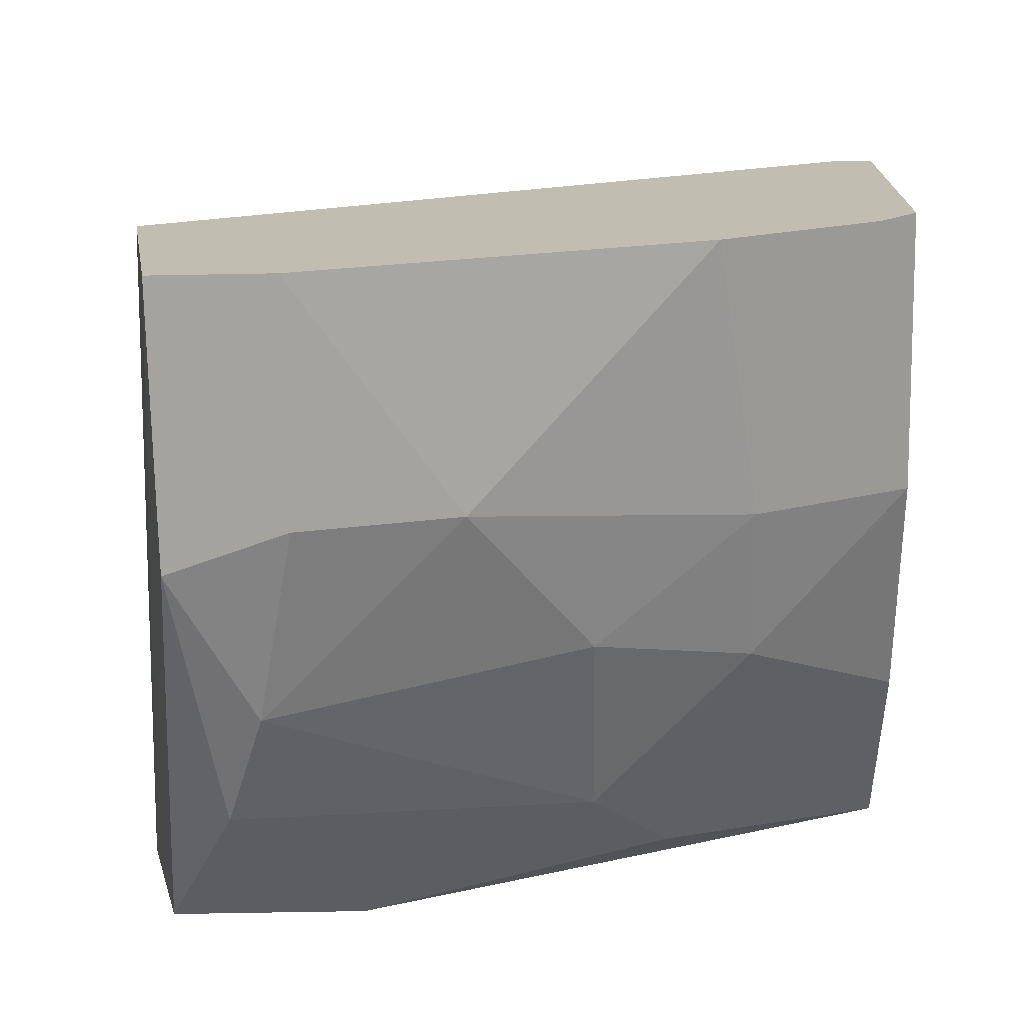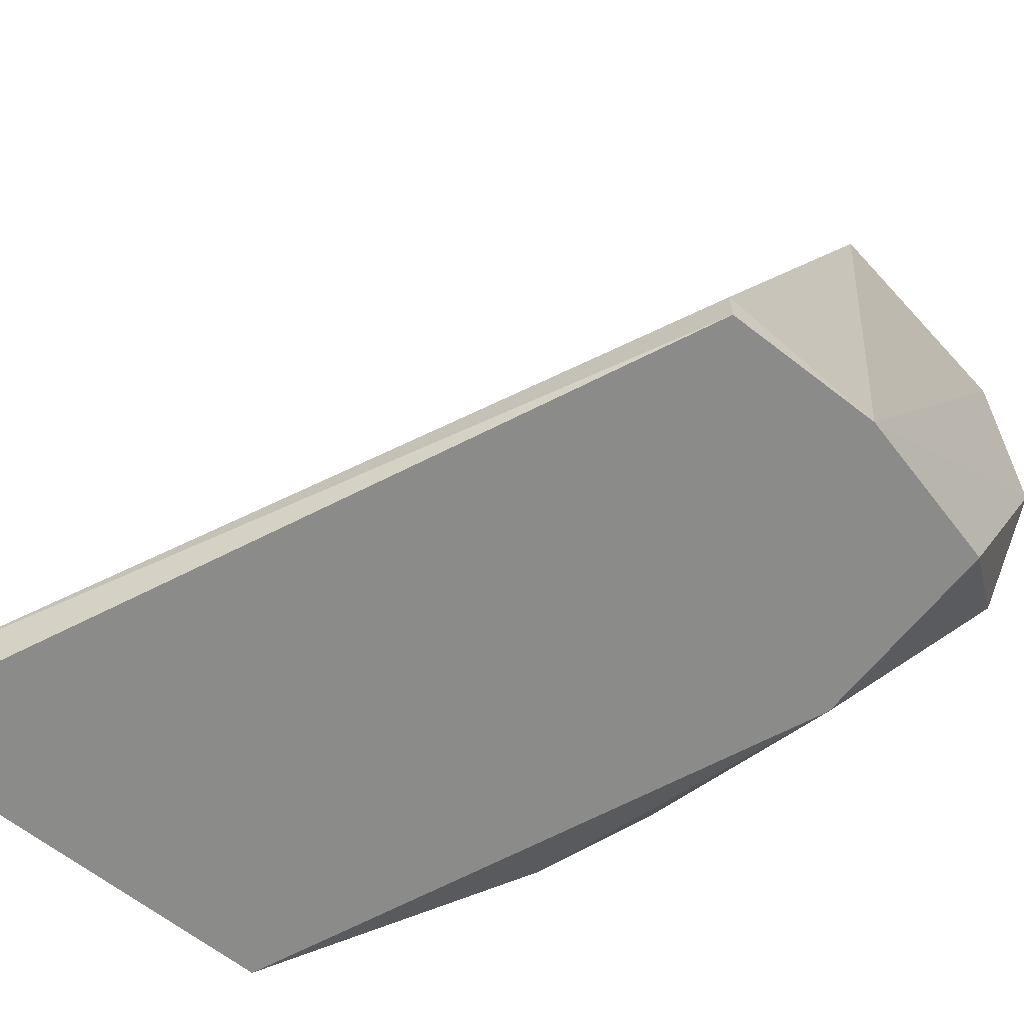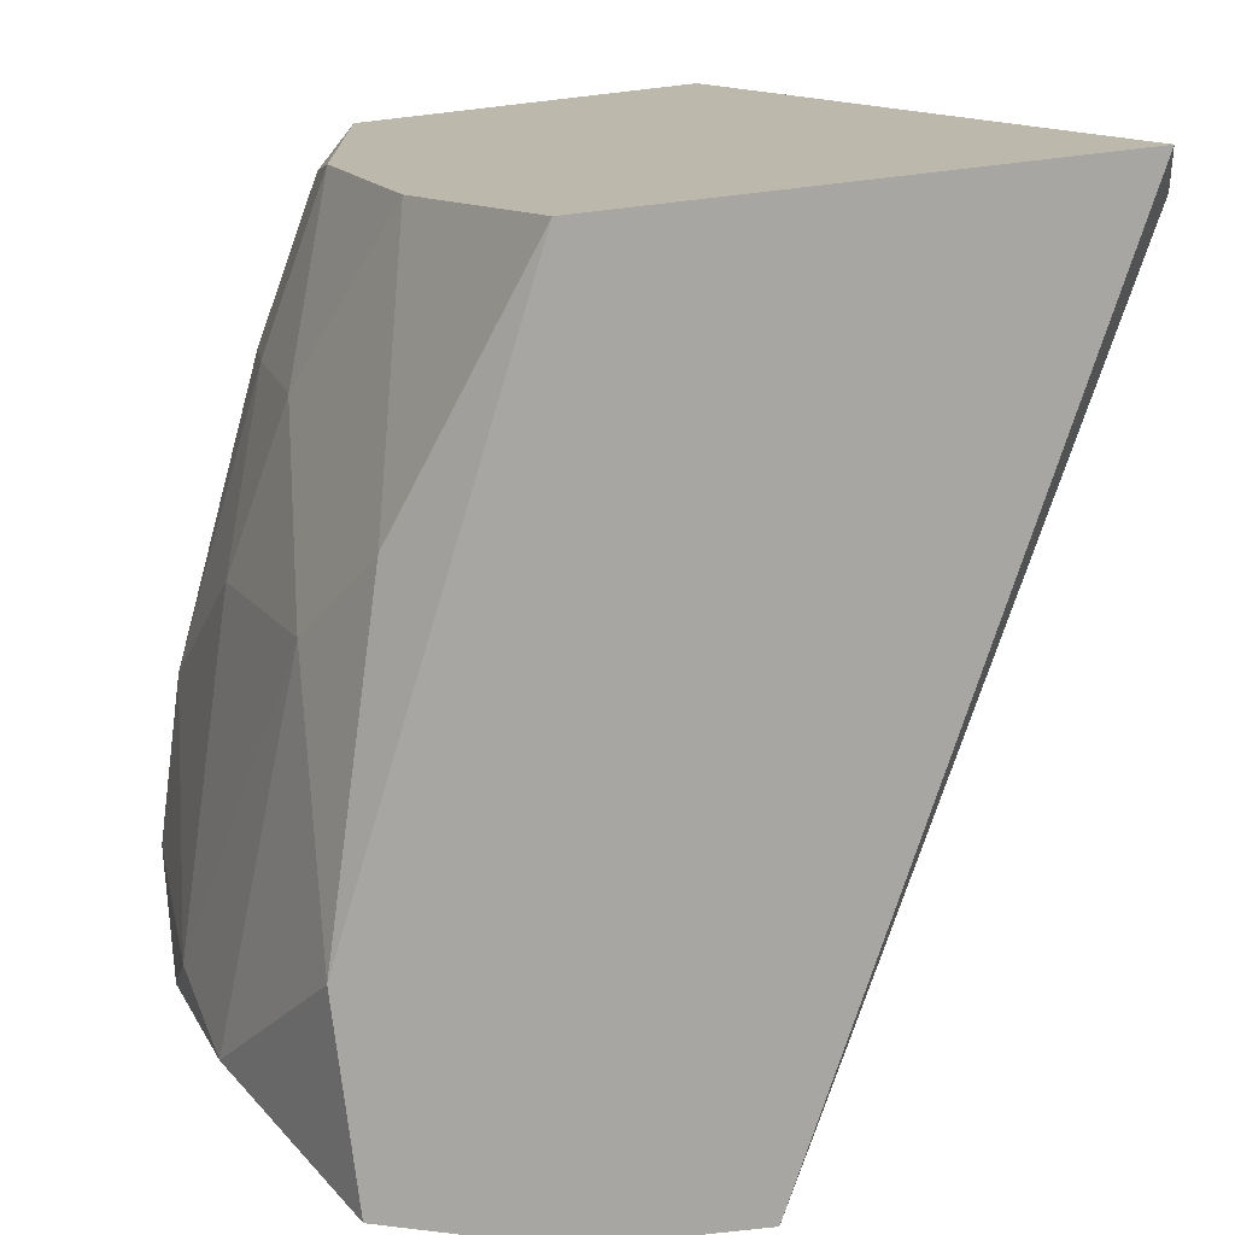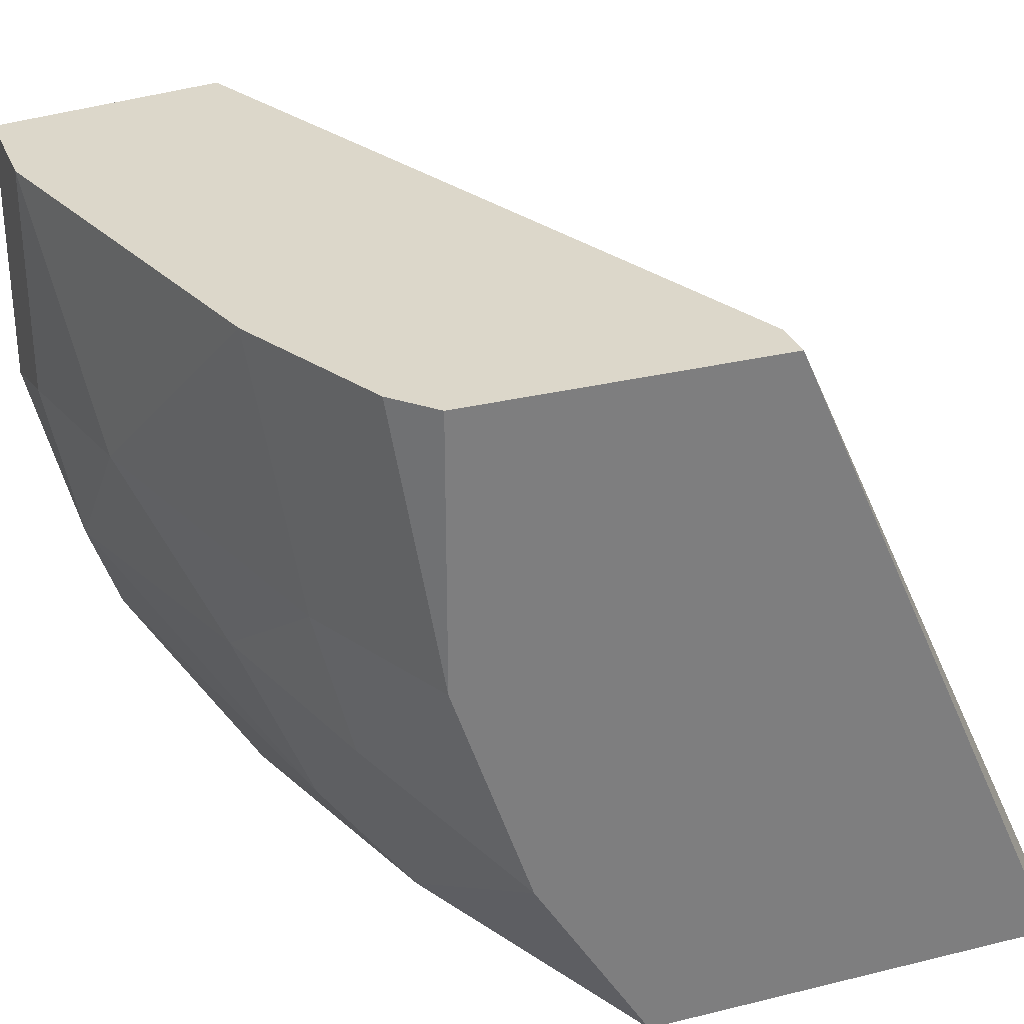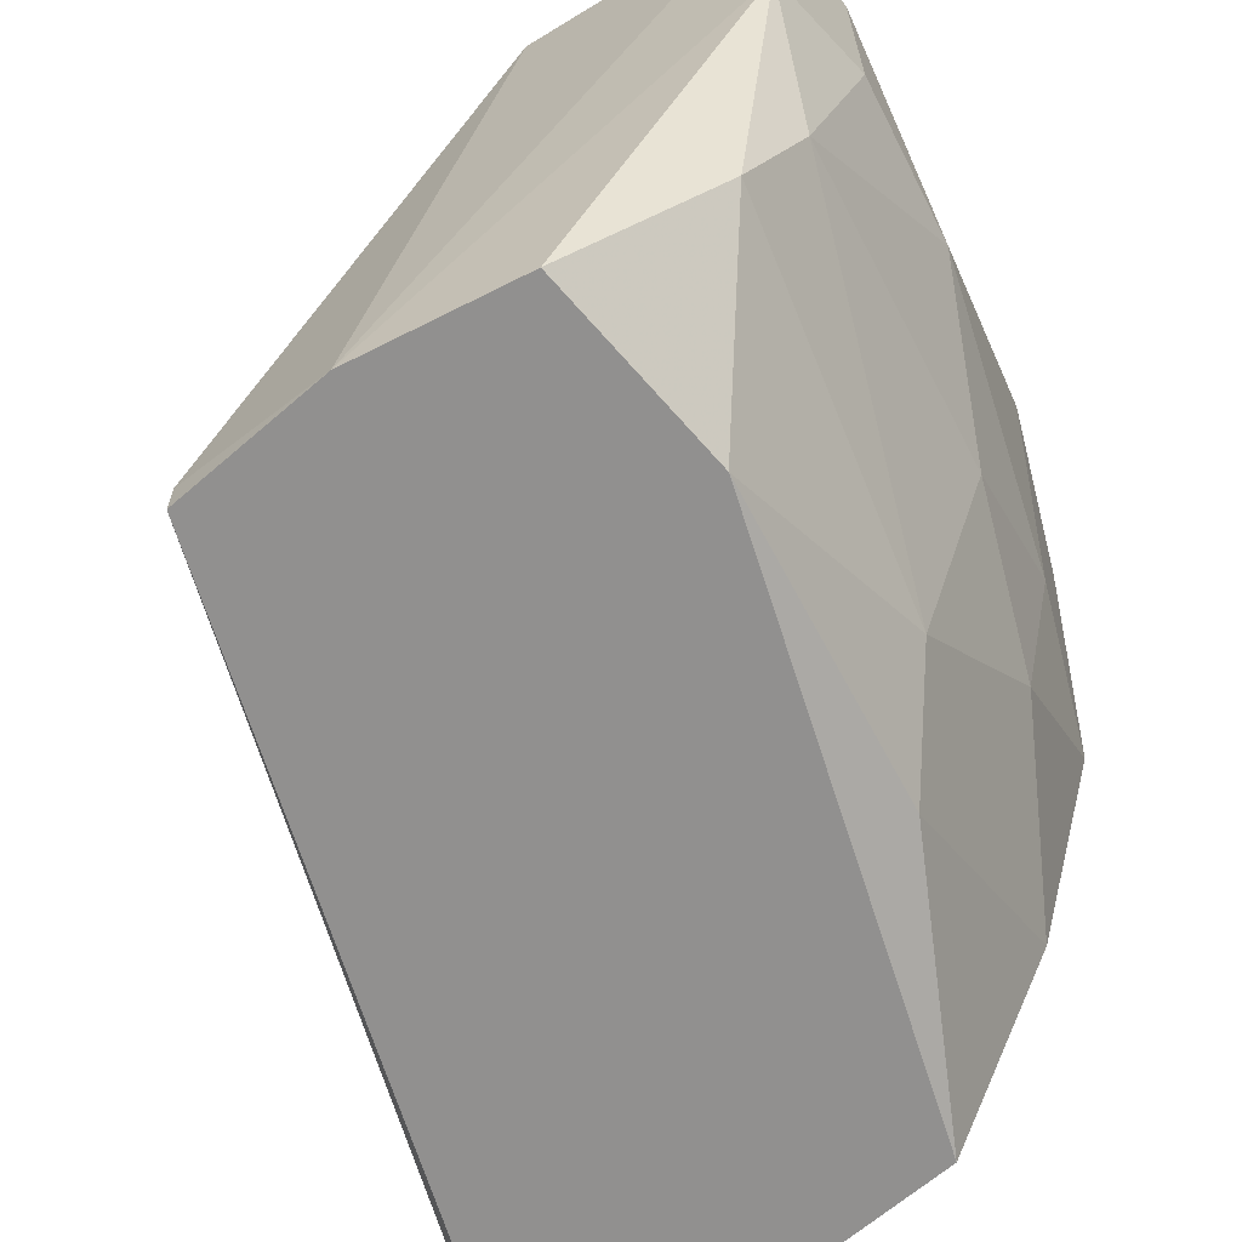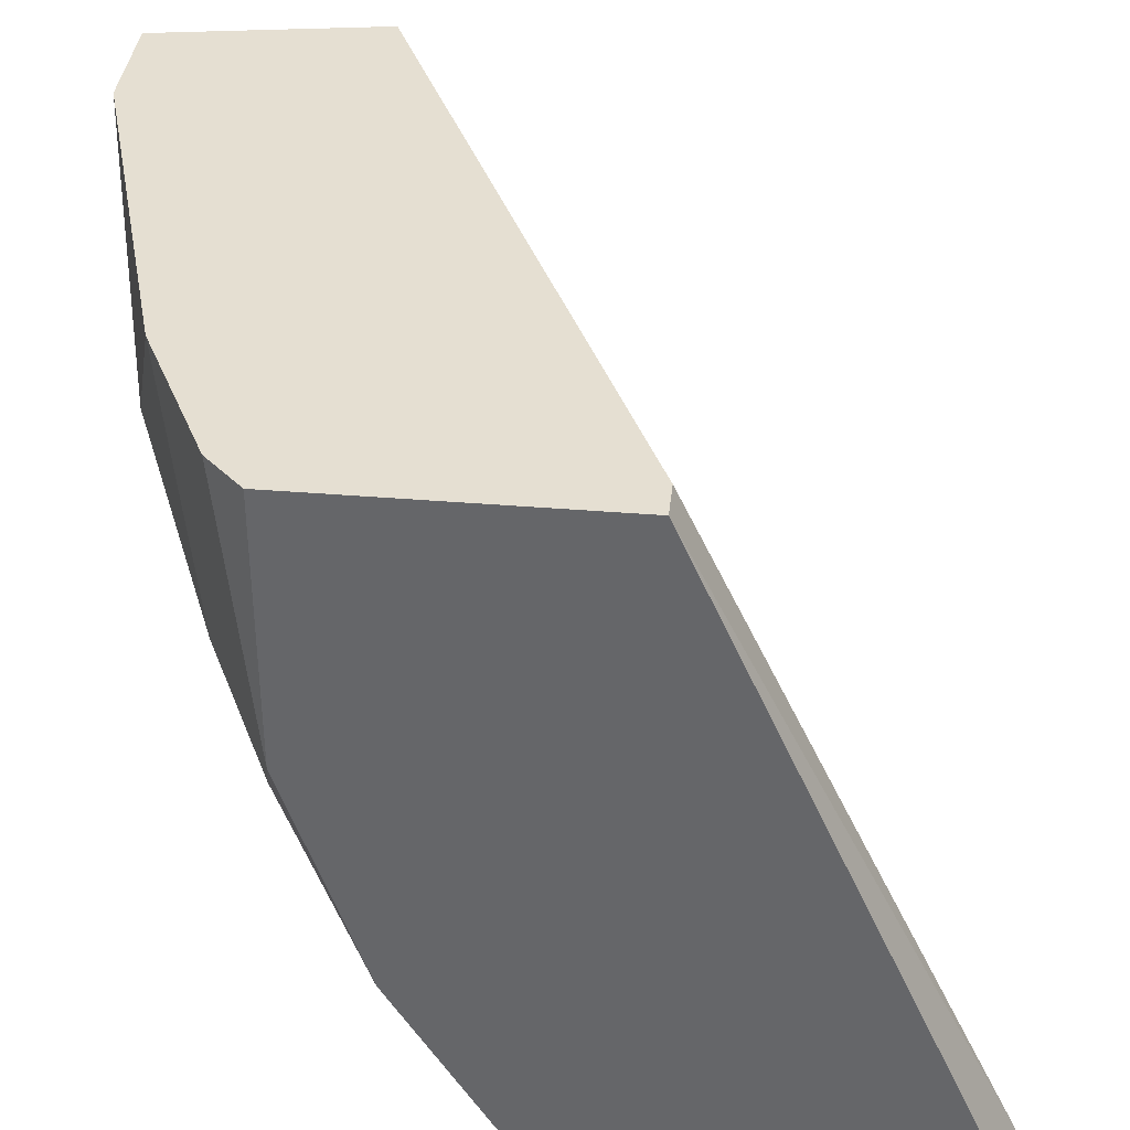
<metadata>
{"format":"obj","ext":"obj","renderer":"f3d","projection":"perspective","resolution":1024,"background":"white","views":[{"elev":-72.8,"azim":-179.0,"up":"+Z"},{"elev":-63.7,"azim":51.6,"up":"+Y"},{"elev":-74.1,"azim":-83.4,"up":"+Y"},{"elev":30.8,"azim":-109.5,"up":"+Y"},{"elev":-65.7,"azim":131.0,"up":"+Y"},{"elev":37.4,"azim":-83.9,"up":"+Y"}]}
</metadata>
<code>
v 0.000617 -0.01397 -0.06354
v 0.000617 -0.006102 -0.06616
v 0.000617 0.003086 -0.05566
v 0.000617 0.003086 -0.06616
v 0.000617 -0.02054 -0.0596
v 0.000617 -0.02054 -0.04516
v 0.02293 -0.01528 -0.07141
v 0.01899 -0.02054 -0.06747
v 0.02162 -0.01135 -0.07272
v 0.01505 -0.004791 -0.07272
v 0.01112 -0.0166 -0.06747
v 0.01112 -0.01004 -0.0701
v 0.005869 -0.006102 -0.06878
v 0.005869 -0.01135 -0.06747
v 0.008493 -0.01922 -0.06485
v 0.00718 0.003086 -0.0701
v 0.02687 -0.01922 -0.05698
v 0.02687 -0.02054 -0.06222
v 0.02687 -0.02054 -0.05698
v 0.02556 0.003086 -0.06616
v 0.02556 -0.02054 -0.06747
v 0.0203 0.003086 -0.07404
v 0.0203 -0.004791 -0.07404
v 0.00193 -0.01922 -0.04516
v 0.00193 0.003086 -0.05566
v 0.00193 0.003086 -0.06747
v 0.02424 -0.006102 -0.07404
v 0.02424 0.003086 -0.07404
f 14 2 13
f 24 17 20
f 3 20 26
f 26 20 28
f 24 3 6
f 3 5 6
f 5 21 6
f 5 3 2
f 20 17 18
f 28 20 18
f 6 21 18
f 21 7 27
f 18 21 27
f 28 18 27
f 24 20 25
f 20 3 25
f 3 24 25
f 26 28 22
f 28 27 22
f 17 24 19
f 24 6 19
f 18 17 19
f 6 18 19
f 21 5 8
f 7 21 8
f 5 15 8
f 5 2 1
f 15 5 1
f 2 26 16
f 26 22 16
f 22 10 16
f 3 26 4
f 2 3 4
f 26 2 4
f 7 8 11
f 8 15 11
f 12 10 9
f 27 7 9
f 11 12 9
f 7 11 9
f 10 22 23
f 22 27 23
f 9 10 23
f 27 9 23
f 1 2 14
f 15 1 14
f 12 11 14
f 11 15 14
f 10 12 13
f 2 16 13
f 16 10 13
f 12 14 13

</code>
